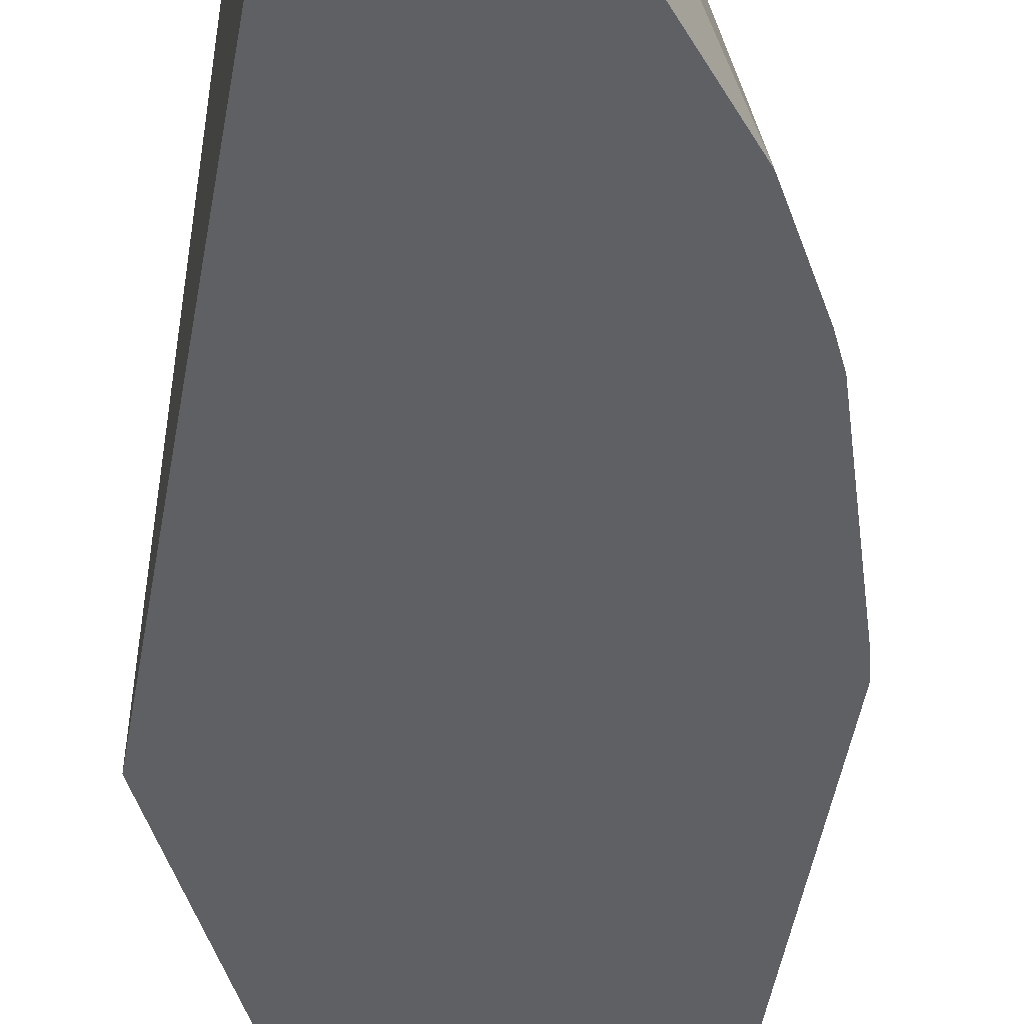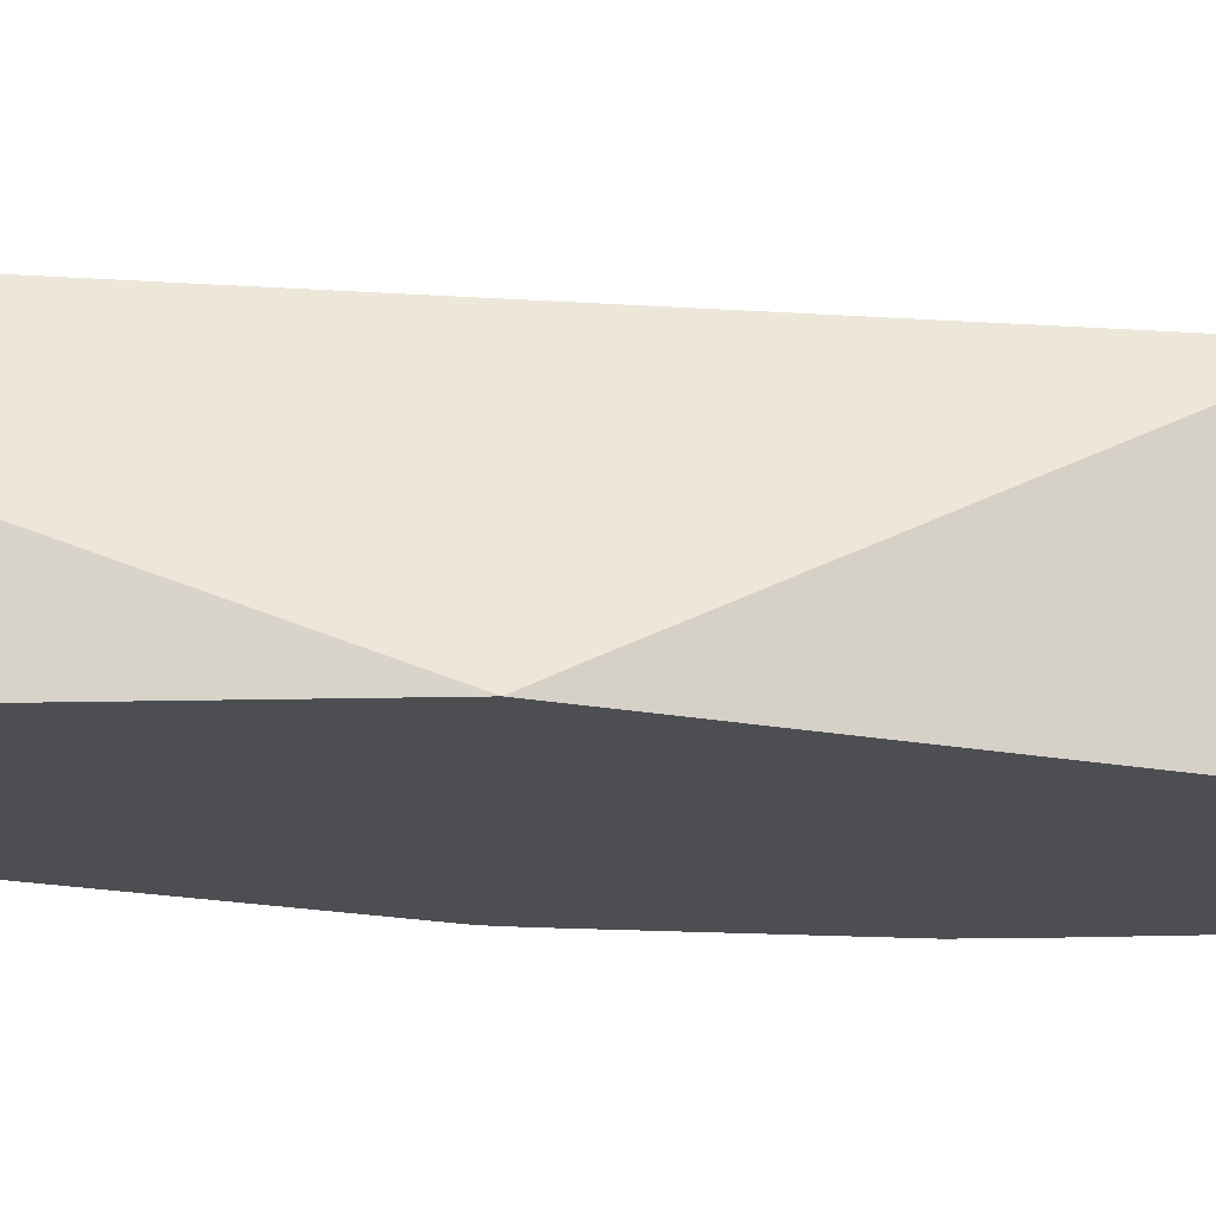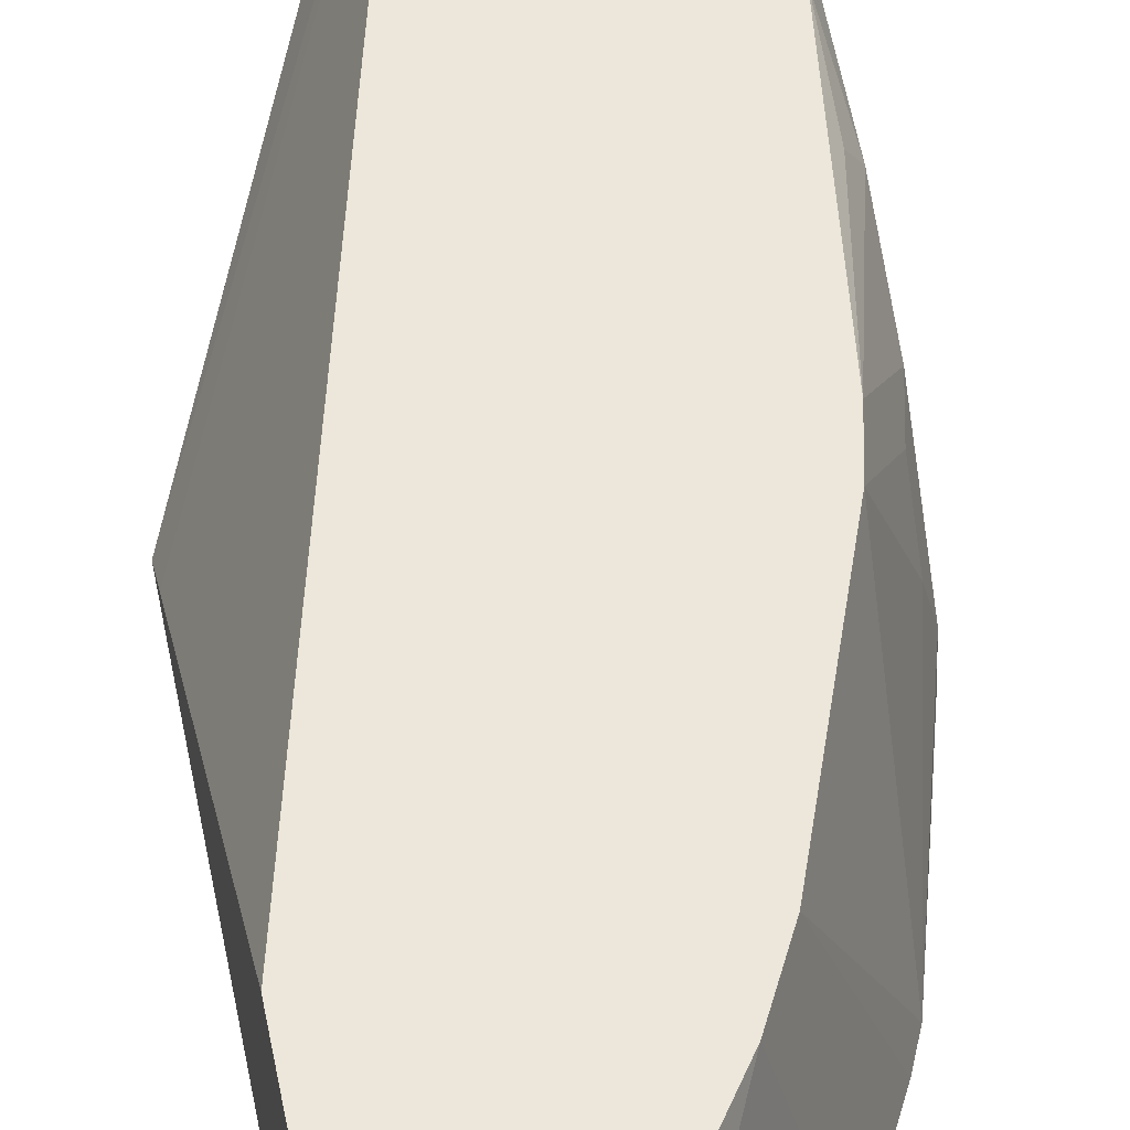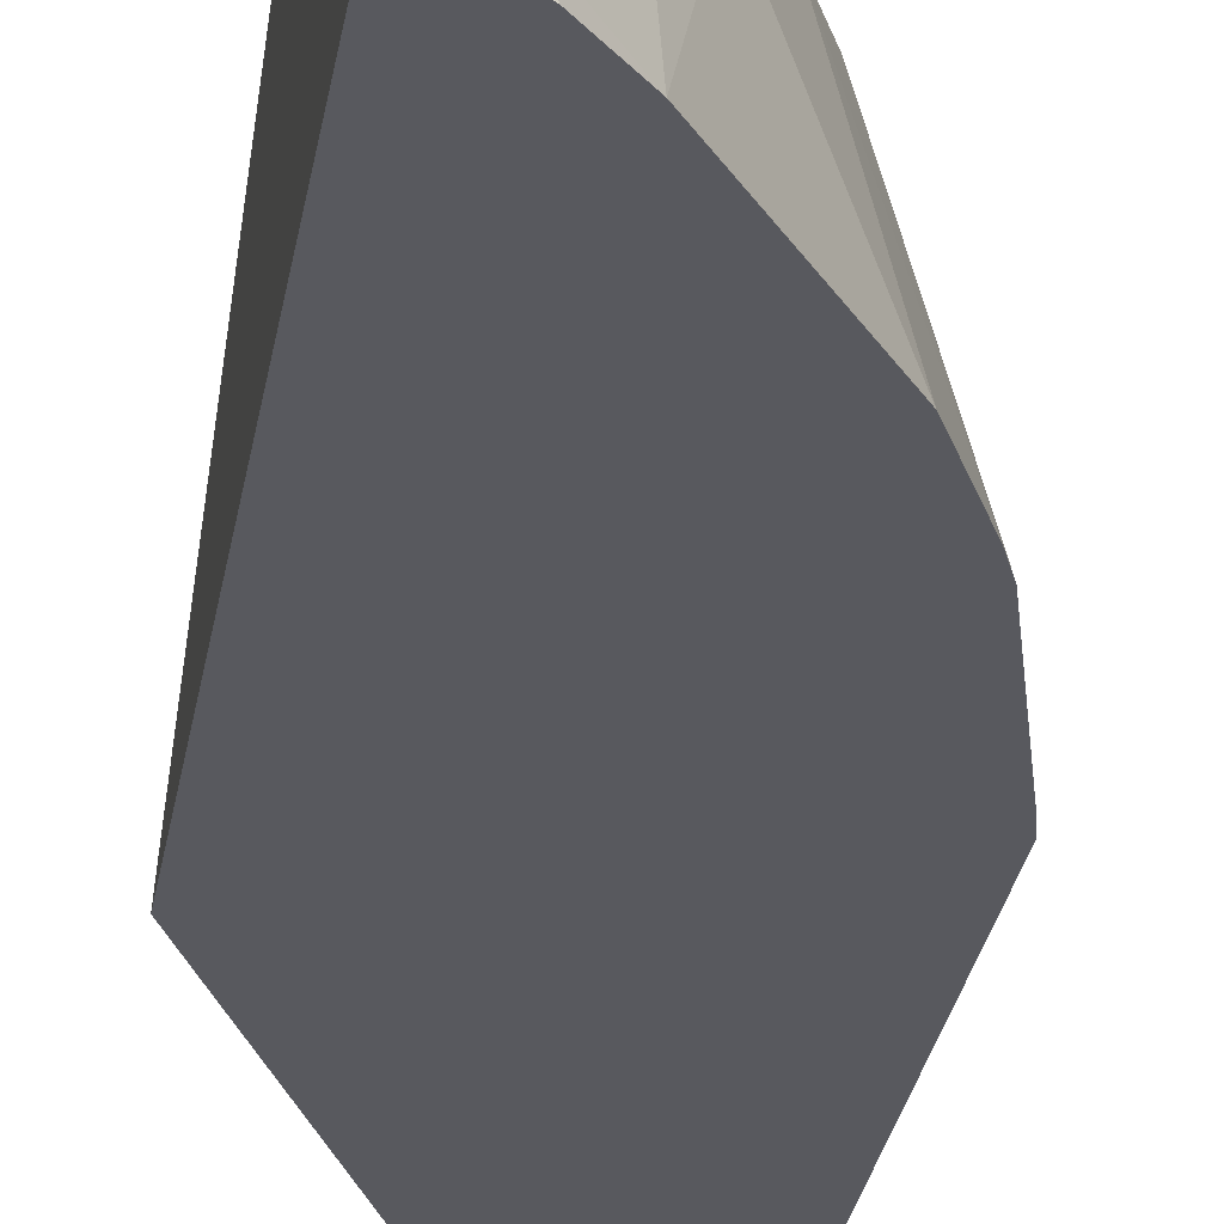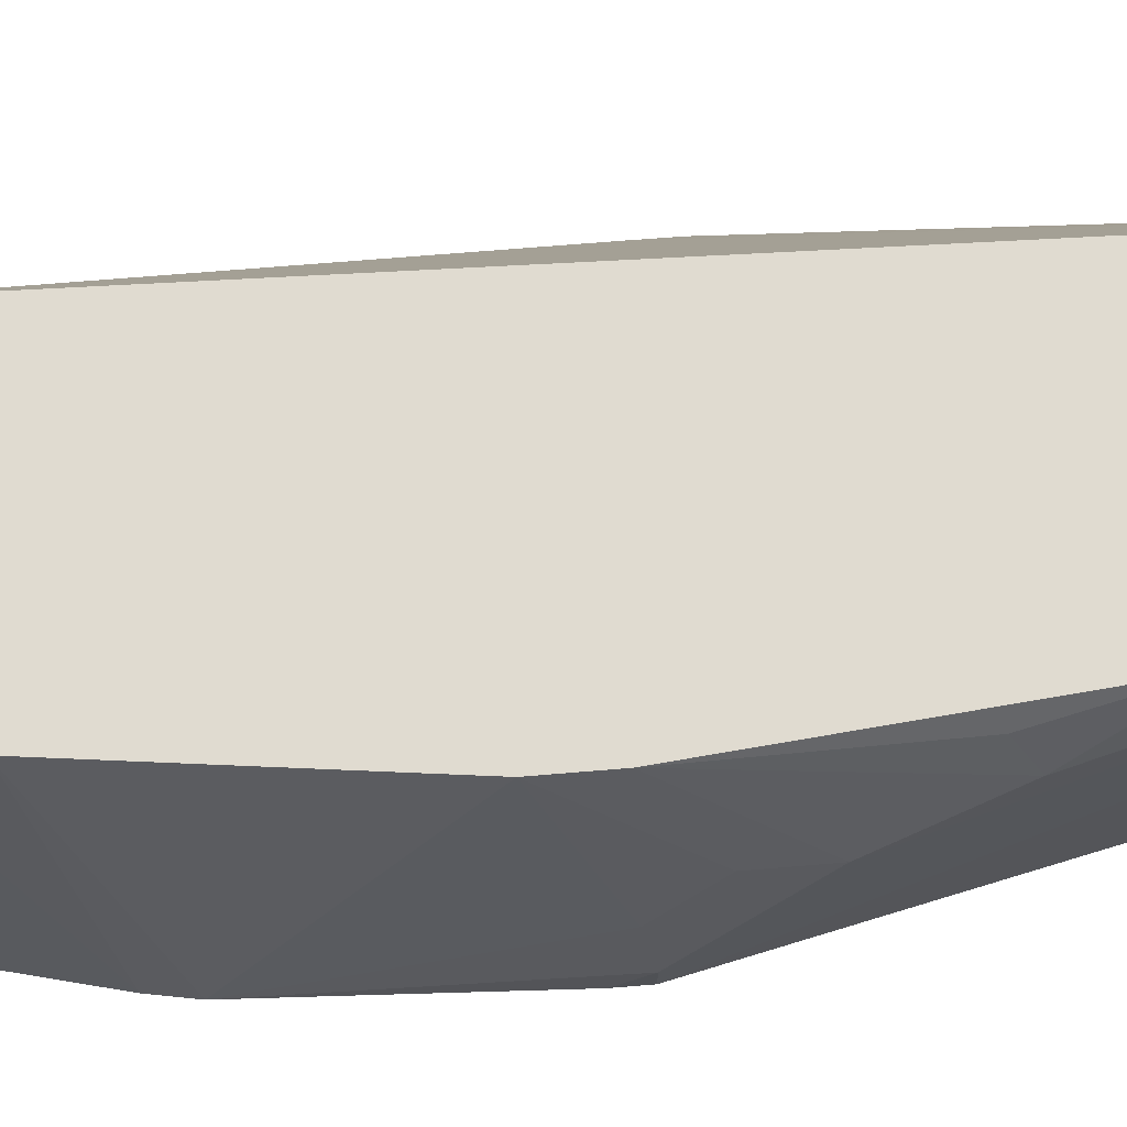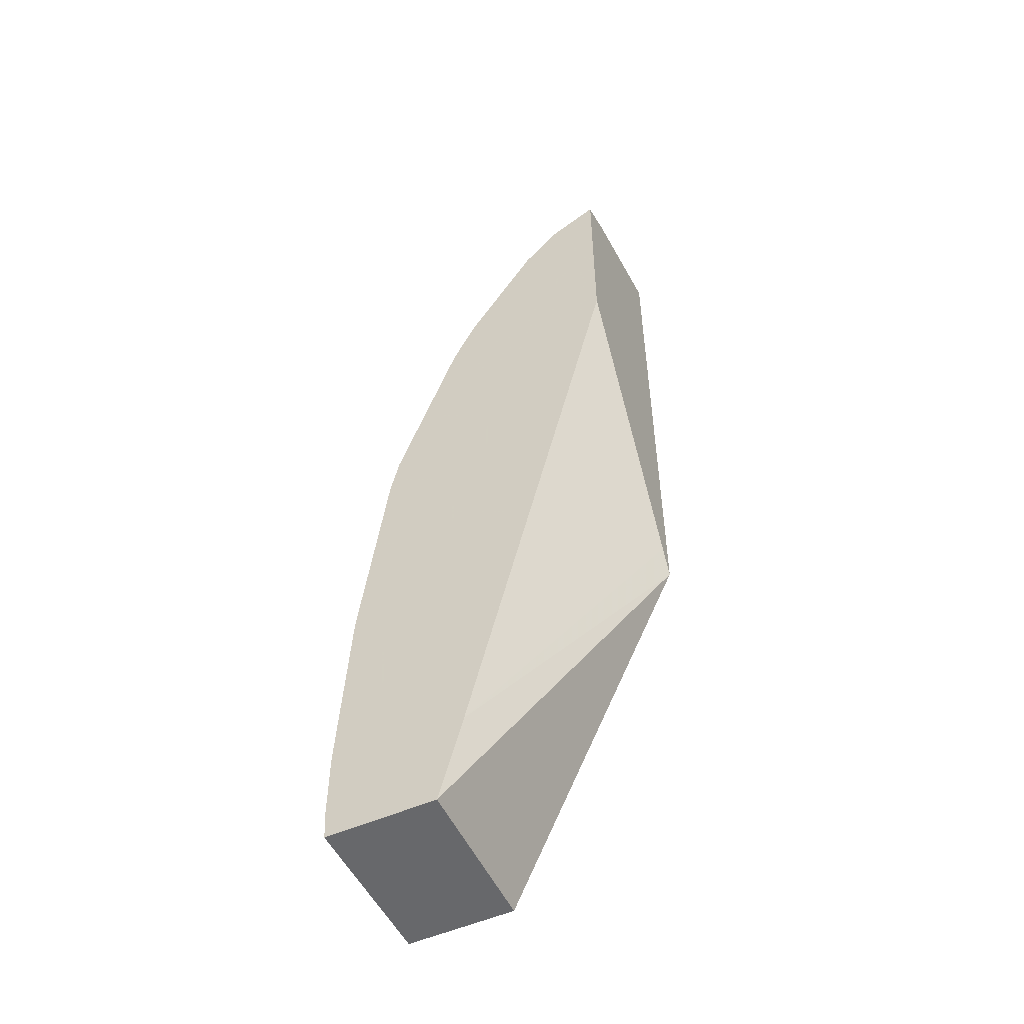
<metadata>
{"format":"obj","ext":"obj","renderer":"f3d","projection":"perspective","resolution":1024,"background":"white","views":[{"elev":-44.7,"azim":-9.2,"up":"+Y"},{"elev":-16.6,"azim":-112.5,"up":"+Y"},{"elev":51.3,"azim":-11.1,"up":"+Y"},{"elev":-30.4,"azim":-9.6,"up":"+Y"},{"elev":69.9,"azim":72.7,"up":"+Y"},{"elev":-52.5,"azim":-154.4,"up":"+Z"}]}
</metadata>
<code>
v 0.08613 0.2713 0.05545
v 0.08728 0.2713 0.05532
v 0.08613 0.3305 0.04227
v 0.08613 0.2713 -0.225
v 0.0936 0.2713 0.05216
v 0.09602 0.288 0.04799
v 0.08728 0.3317 0.04145
v 0.08728 0.3489 0.03495
v 0.08702 0.3489 0.03499
v 0.08613 0.3483 0.03527
v 0.08613 0.2781 -0.2117
v 0.1615 0.3489 -0.3685
v 0.1731 0.3489 -0.4122
v 0.1745 0.2713 -0.4122
v 0.1079 0.2713 0.04305
v 0.1106 0.2793 0.04071
v 0.1104 0.3489 0.02332
v 0.0988 0.3489 0.02918
v 0.08613 0.3489 0.03499
v 0.08613 0.3489 -0.07097
v 0.2269 0.3489 -0.4122
v 0.2269 0.2713 -0.4122
v 0.1132 0.2713 0.03939
v 0.1305 0.2713 0.02121
v 0.128 0.3489 0.005789
v 0.1106 0.3489 0.02323
v 0.2277 0.3489 -0.3983
v 0.2269 0.2713 -0.1746
v 0.1825 0.2713 -0.04841
v 0.1455 0.3317 -0.01165
v 0.1629 0.3489 -0.04644
v 0.2276 0.3489 -0.3659
v 0.2269 0.2793 -0.1746
v 0.2249 0.2713 -0.1656
v 0.2004 0.2713 -0.08351
v 0.1687 0.3489 -0.0582
v 0.2226 0.3489 -0.2769
v 0.2269 0.3317 -0.2444
v 0.2269 0.3142 -0.2094
v 0.2269 0.2967 -0.192
v 0.2225 0.2967 -0.1724
v 0.2051 0.2713 -0.09459
v 0.2225 0.3142 -0.1898
v 0.1745 0.3489 -0.06983
v 0.2211 0.3433 -0.2385
v 0.2095 0.3489 -0.1744
v 0.2051 0.3489 -0.155
f 21 27 22
f 22 27 28
f 27 32 28
f 24 30 25
f 25 30 31
f 28 33 34
f 24 29 30
f 16 25 26
f 8 20 19
f 16 23 24
f 15 23 16
f 13 22 14
f 13 21 22
f 11 20 12
f 9 19 10
f 8 19 9
f 28 32 33
f 8 12 20
f 16 24 25
f 29 31 30
f 35 42 44
f 31 35 36
f 42 47 44
f 8 13 12
f 41 43 47
f 41 47 42
f 39 47 43
f 39 46 47
f 39 43 40
f 38 46 39
f 38 45 46
f 29 35 31
f 37 46 45
f 35 44 36
f 33 43 41
f 33 40 43
f 33 42 34
f 33 41 42
f 32 40 33
f 32 39 40
f 32 38 39
f 32 37 38
f 37 45 38
f 8 21 13
f 16 26 17
f 8 32 27
f 2 5 6
f 1 5 2
f 1 15 5
f 1 23 15
f 1 24 23
f 1 29 24
f 1 35 29
f 1 42 35
f 1 34 42
f 1 28 34
f 1 22 28
f 1 14 22
f 1 4 14
f 1 11 4
f 1 19 20
f 1 10 19
f 1 3 10
f 1 2 3
f 8 27 21
f 2 6 3
f 3 7 8
f 1 20 11
f 3 9 10
f 8 37 32
f 3 8 9
f 8 46 37
f 8 47 46
f 8 36 44
f 8 31 36
f 8 25 31
f 8 26 25
f 8 17 26
f 8 18 17
f 8 44 47
f 7 17 18
f 6 17 7
f 6 16 17
f 5 16 6
f 3 6 7
f 5 15 16
f 4 13 14
f 4 12 13
f 7 18 8
f 4 11 12

</code>
